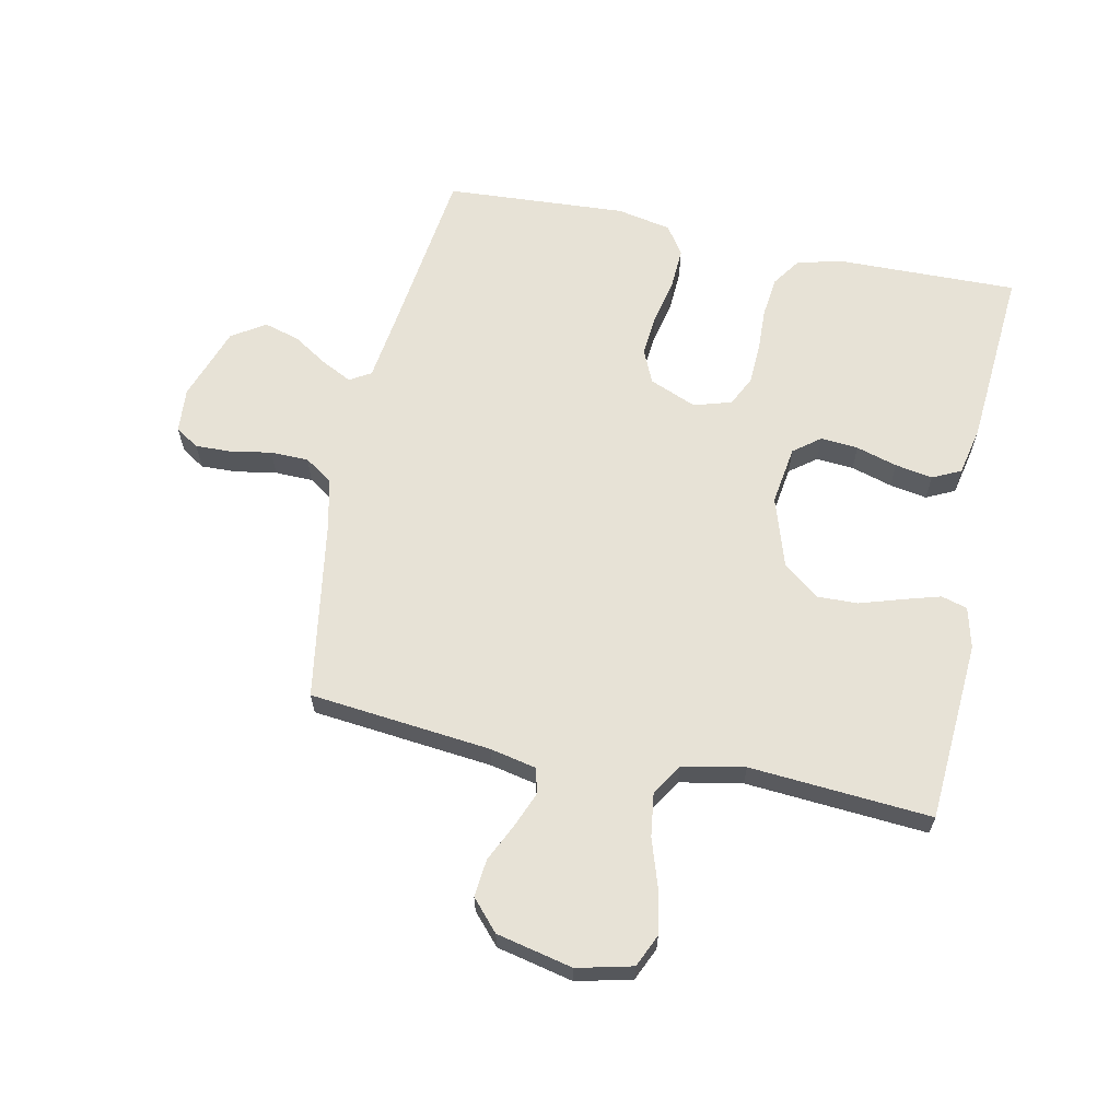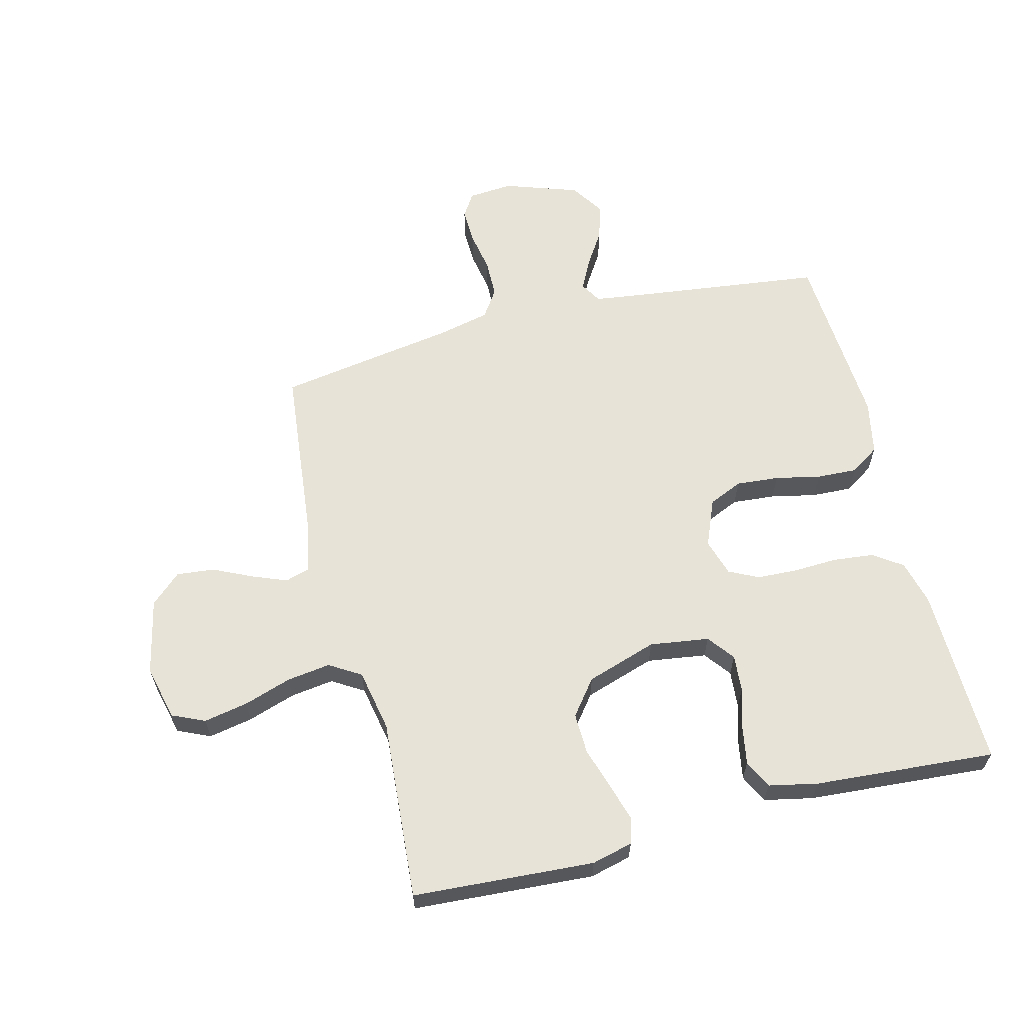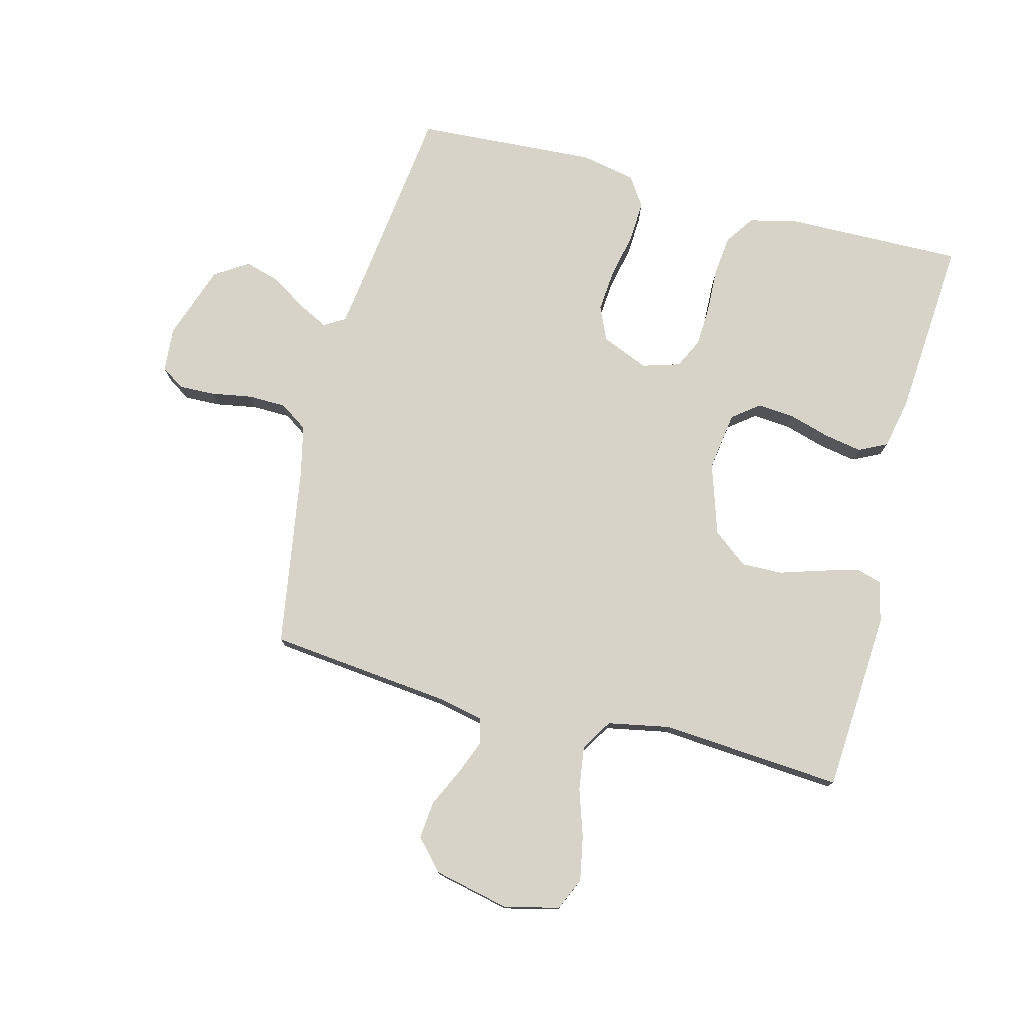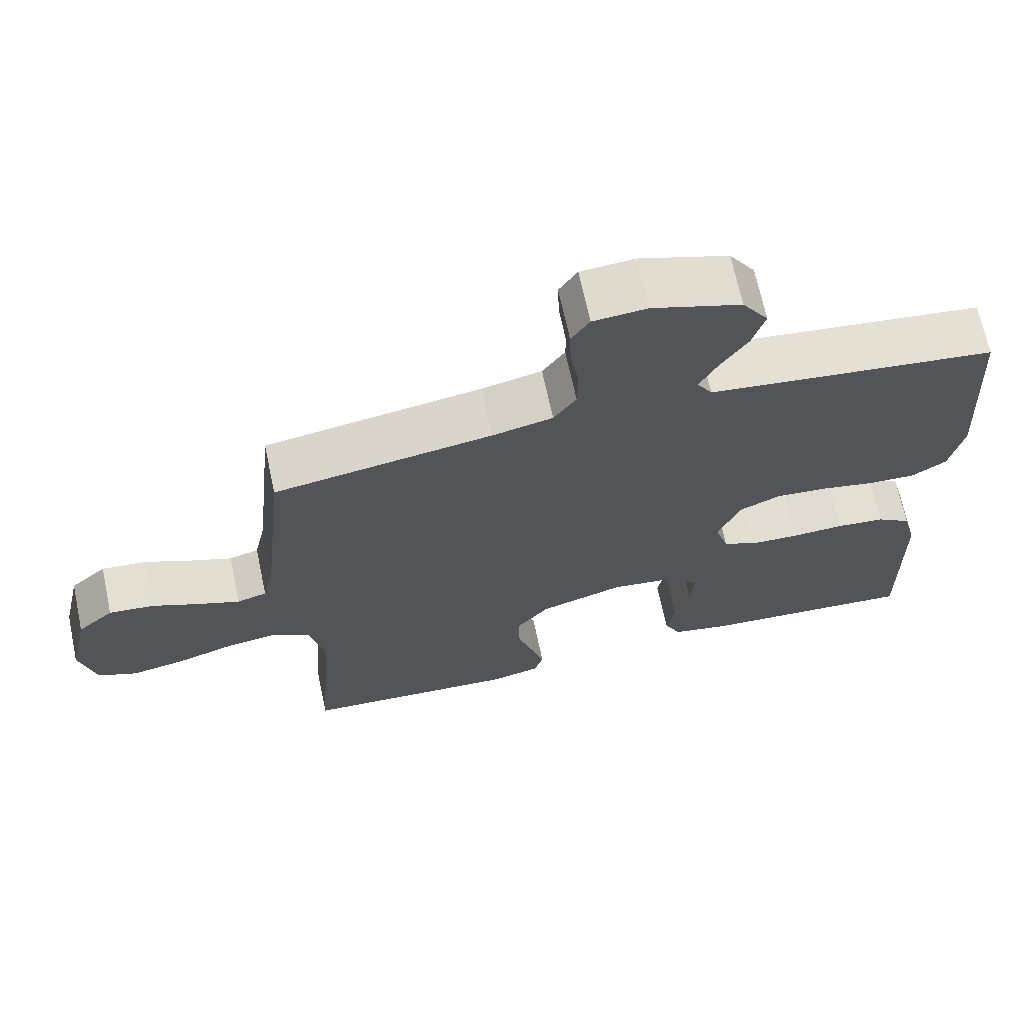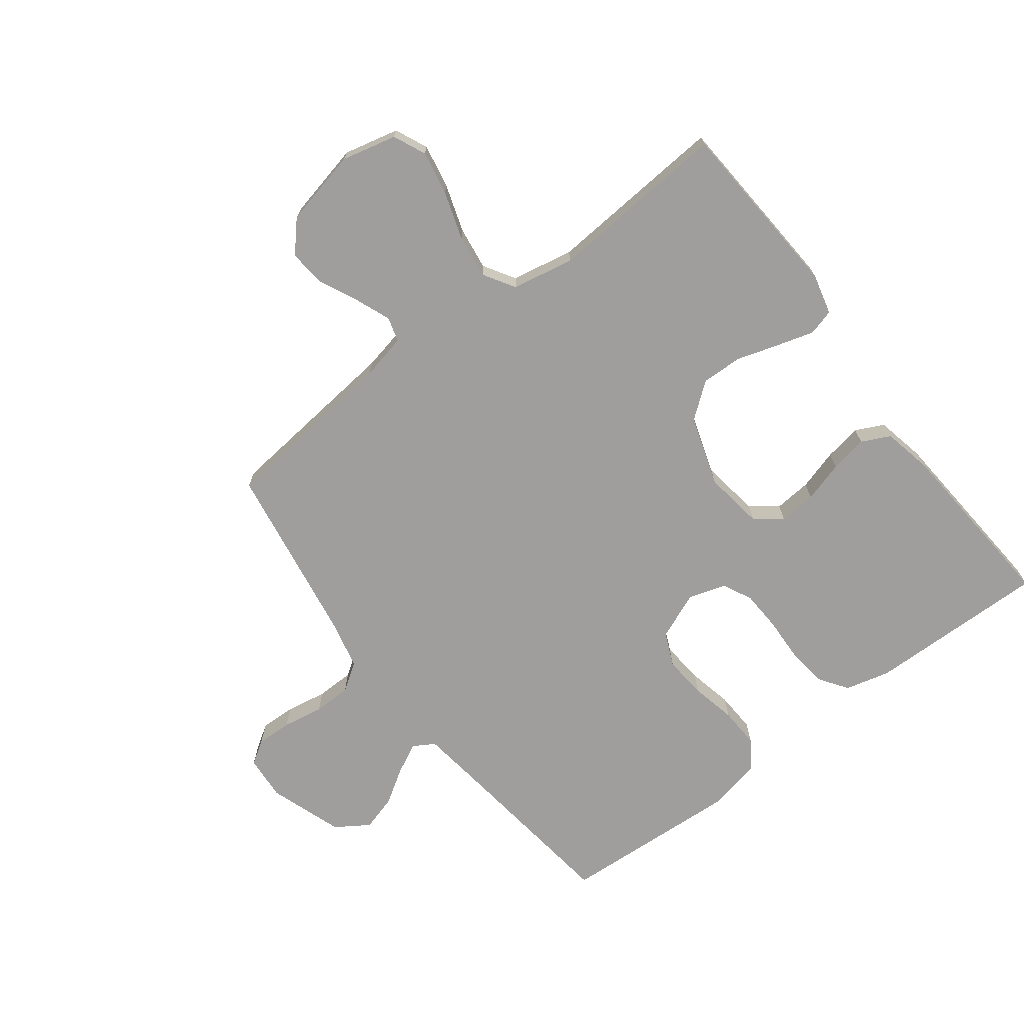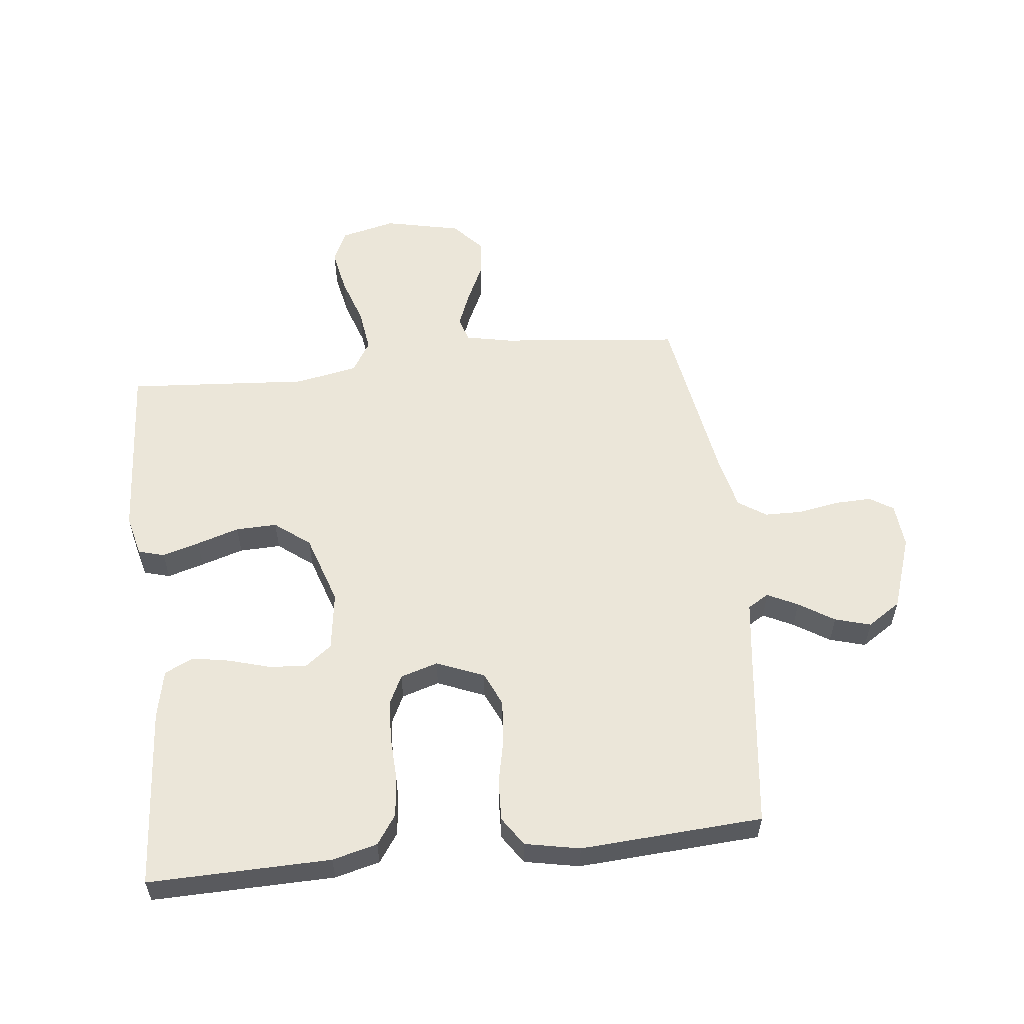
<metadata>
{"format":"obj","ext":"obj","renderer":"f3d","projection":"perspective","resolution":1024,"background":"white","views":[{"elev":63.2,"azim":101.9,"up":"+Y"},{"elev":62.0,"azim":165.8,"up":"+Y"},{"elev":77.0,"azim":104.6,"up":"+Y"},{"elev":68.5,"azim":168.0,"up":"+Z"},{"elev":-70.9,"azim":127.4,"up":"+Y"},{"elev":56.3,"azim":-96.4,"up":"+Y"}]}
</metadata>
<code>
v -0.5 0.07 0.5
v -0.2 0.07 0.537
v -0.101 0.07 0.55
v -0.08 0.07 0.585
v -0.105 0.07 0.635
v -0.142 0.07 0.693
v -0.159 0.07 0.752
v -0.123 0.07 0.807
v 0 0.07 0.849
v 0.074 0.07 0.843
v 0.099 0.07 0.804
v 0.097 0.07 0.745
v 0.085 0.07 0.677
v 0.086 0.07 0.614
v 0.117 0.07 0.568
v 0.2 0.07 0.549
v 0.5 0.07 0.5
v 0.531 0.07 0.2
v 0.547 0.07 0.124
v 0.588 0.07 0.112
v 0.646 0.07 0.135
v 0.71 0.07 0.165
v 0.772 0.07 0.171
v 0.822 0.07 0.126
v 0.85 0.07 0
v 0.828 0.07 -0.091
v 0.774 0.07 -0.115
v 0.701 0.07 -0.101
v 0.622 0.07 -0.075
v 0.55 0.07 -0.065
v 0.498 0.07 -0.097
v 0.478 0.07 -0.2
v 0.5 0.07 -0.5
v 0.2 0.07 -0.519
v 0.132 0.07 -0.502
v 0.12 0.07 -0.459
v 0.138 0.07 -0.398
v 0.16 0.07 -0.328
v 0.162 0.07 -0.26
v 0.117 0.07 -0.202
v 0 0.07 -0.164
v -0.098 0.07 -0.178
v -0.132 0.07 -0.222
v -0.127 0.07 -0.284
v -0.107 0.07 -0.352
v -0.096 0.07 -0.414
v -0.119 0.07 -0.461
v -0.2 0.07 -0.478
v -0.5 0.07 -0.5
v -0.494 0.07 -0.2
v -0.475 0.07 -0.126
v -0.427 0.07 -0.093
v -0.36 0.07 -0.086
v -0.287 0.07 -0.089
v -0.22 0.07 -0.086
v -0.171 0.07 -0.062
v -0.152 0.07 0
v -0.184 0.07 0.078
v -0.24 0.07 0.103
v -0.311 0.07 0.097
v -0.386 0.07 0.081
v -0.453 0.07 0.078
v -0.501 0.07 0.11
v -0.519 0.07 0.2
v -0.5 0 0.5
v -0.2 0 0.537
v -0.101 0 0.55
v -0.08 0 0.585
v -0.105 0 0.635
v -0.142 0 0.693
v -0.159 0 0.752
v -0.123 0 0.807
v 0 0 0.849
v 0.074 0 0.843
v 0.099 0 0.804
v 0.097 0 0.745
v 0.085 0 0.677
v 0.086 0 0.614
v 0.117 0 0.568
v 0.2 0 0.549
v 0.5 0 0.5
v 0.531 0 0.2
v 0.547 0 0.124
v 0.588 0 0.112
v 0.646 0 0.135
v 0.71 0 0.165
v 0.772 0 0.171
v 0.822 0 0.126
v 0.85 0 0
v 0.828 0 -0.091
v 0.774 0 -0.115
v 0.701 0 -0.101
v 0.622 0 -0.075
v 0.55 0 -0.065
v 0.498 0 -0.097
v 0.478 0 -0.2
v 0.5 0 -0.5
v 0.2 0 -0.519
v 0.132 0 -0.502
v 0.12 0 -0.459
v 0.138 0 -0.398
v 0.16 0 -0.328
v 0.162 0 -0.26
v 0.117 0 -0.202
v 0 0 -0.164
v -0.098 0 -0.178
v -0.132 0 -0.222
v -0.127 0 -0.284
v -0.107 0 -0.352
v -0.096 0 -0.414
v -0.119 0 -0.461
v -0.2 0 -0.478
v -0.5 0 -0.5
v -0.494 0 -0.2
v -0.475 0 -0.126
v -0.427 0 -0.093
v -0.36 0 -0.086
v -0.287 0 -0.089
v -0.22 0 -0.086
v -0.171 0 -0.062
v -0.152 0 0
v -0.184 0 0.078
v -0.24 0 0.103
v -0.311 0 0.097
v -0.386 0 0.081
v -0.453 0 0.078
v -0.501 0 0.11
v -0.519 0 0.2
f 64 1 2
f 63 64 2
f 62 63 2
f 61 62 2
f 60 61 2
f 59 60 2 3
f 58 59 3 4
f 57 58 4
f 52 53 54
f 51 52 54
f 50 51 54
f 49 50 54
f 48 49 54
f 47 48 54
f 46 47 54
f 45 46 54
f 44 45 54
f 43 44 54 55
f 42 43 55 56
f 36 37 38
f 35 36 38
f 34 35 38
f 33 34 38
f 32 33 38
f 31 32 38 39
f 30 31 39 40
f 27 28 29
f 26 27 29
f 25 26 29
f 24 25 29
f 23 24 29
f 22 23 29
f 21 22 29
f 20 21 29 30
f 30 40 41
f 20 30 41
f 19 20 41
f 16 17 18
f 42 56 57
f 41 42 57
f 19 41 57
f 18 19 57
f 16 18 57
f 15 16 57
f 11 12 13
f 10 11 13
f 9 10 13
f 8 9 13
f 7 8 13
f 6 7 13
f 5 6 13
f 14 15 57 4
f 4 5 13 14
f 66 65 128
f 66 128 127
f 66 127 126
f 66 126 125
f 66 125 124
f 67 66 124 123
f 68 67 123 122
f 68 122 121
f 118 117 116
f 118 116 115
f 118 115 114
f 118 114 113
f 118 113 112
f 118 112 111
f 118 111 110
f 118 110 109
f 118 109 108
f 119 118 108 107
f 120 119 107 106
f 102 101 100
f 102 100 99
f 102 99 98
f 102 98 97
f 102 97 96
f 103 102 96 95
f 104 103 95 94
f 93 92 91
f 93 91 90
f 93 90 89
f 93 89 88
f 93 88 87
f 93 87 86
f 93 86 85
f 94 93 85 84
f 105 104 94
f 105 94 84
f 105 84 83
f 82 81 80
f 121 120 106
f 121 106 105
f 121 105 83
f 121 83 82
f 121 82 80
f 121 80 79
f 77 76 75
f 77 75 74
f 77 74 73
f 77 73 72
f 77 72 71
f 77 71 70
f 77 70 69
f 68 121 79 78
f 78 77 69 68
f 1 65 66 2
f 2 66 67 3
f 3 67 68 4
f 4 68 69 5
f 5 69 70 6
f 6 70 71 7
f 7 71 72 8
f 8 72 73 9
f 9 73 74 10
f 10 74 75 11
f 11 75 76 12
f 12 76 77 13
f 13 77 78 14
f 14 78 79 15
f 15 79 80 16
f 16 80 81 17
f 17 81 82 18
f 18 82 83 19
f 19 83 84 20
f 20 84 85 21
f 21 85 86 22
f 22 86 87 23
f 23 87 88 24
f 24 88 89 25
f 25 89 90 26
f 26 90 91 27
f 27 91 92 28
f 28 92 93 29
f 29 93 94 30
f 30 94 95 31
f 31 95 96 32
f 32 96 97 33
f 33 97 98 34
f 34 98 99 35
f 35 99 100 36
f 36 100 101 37
f 37 101 102 38
f 38 102 103 39
f 39 103 104 40
f 40 104 105 41
f 41 105 106 42
f 42 106 107 43
f 43 107 108 44
f 44 108 109 45
f 45 109 110 46
f 46 110 111 47
f 47 111 112 48
f 48 112 113 49
f 49 113 114 50
f 50 114 115 51
f 51 115 116 52
f 52 116 117 53
f 53 117 118 54
f 54 118 119 55
f 55 119 120 56
f 56 120 121 57
f 57 121 122 58
f 58 122 123 59
f 59 123 124 60
f 60 124 125 61
f 61 125 126 62
f 62 126 127 63
f 63 127 128 64
f 64 128 65 1

</code>
